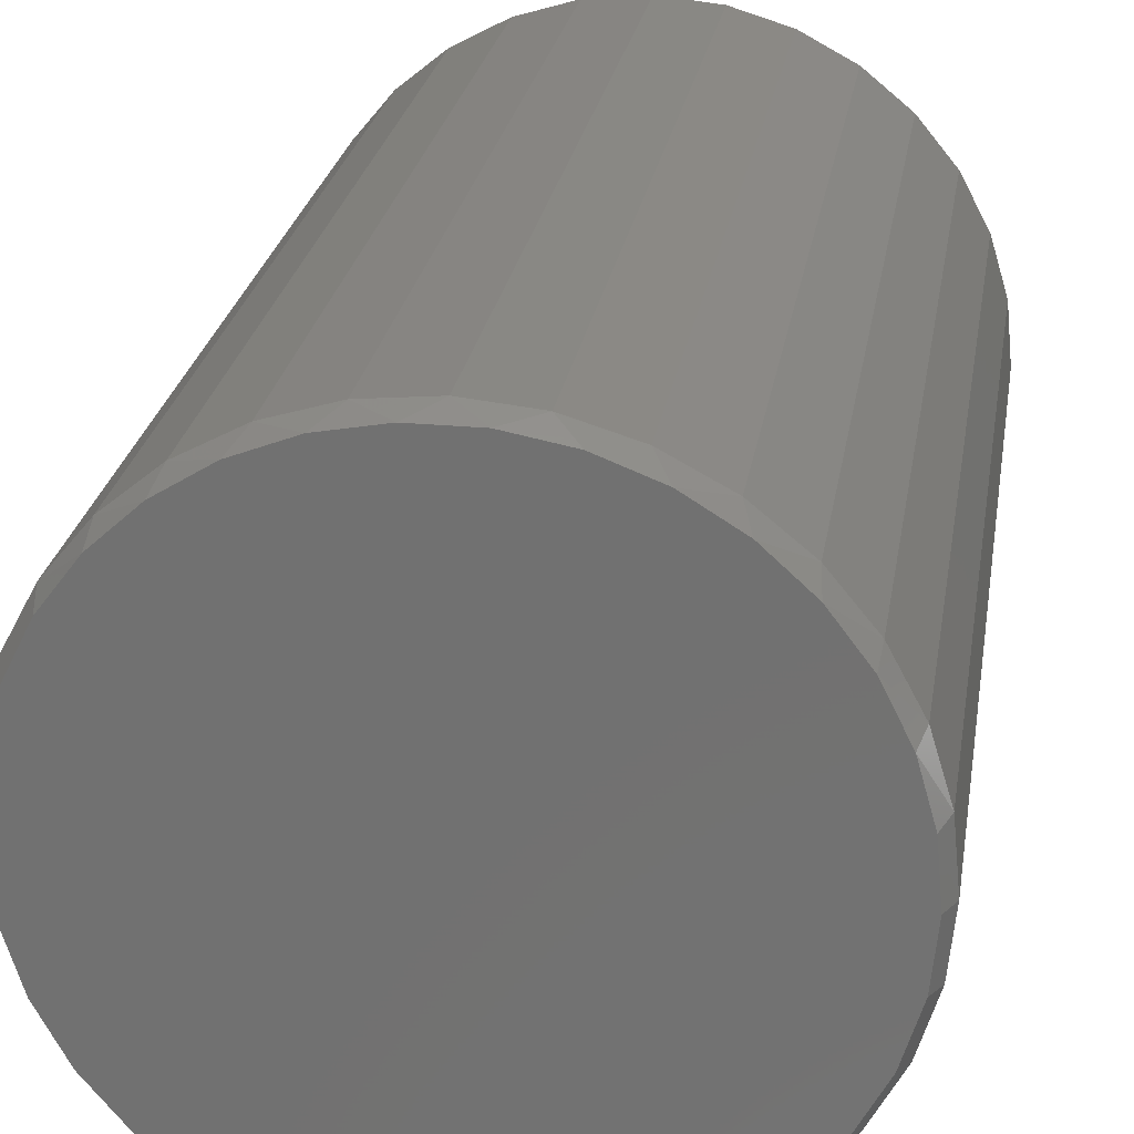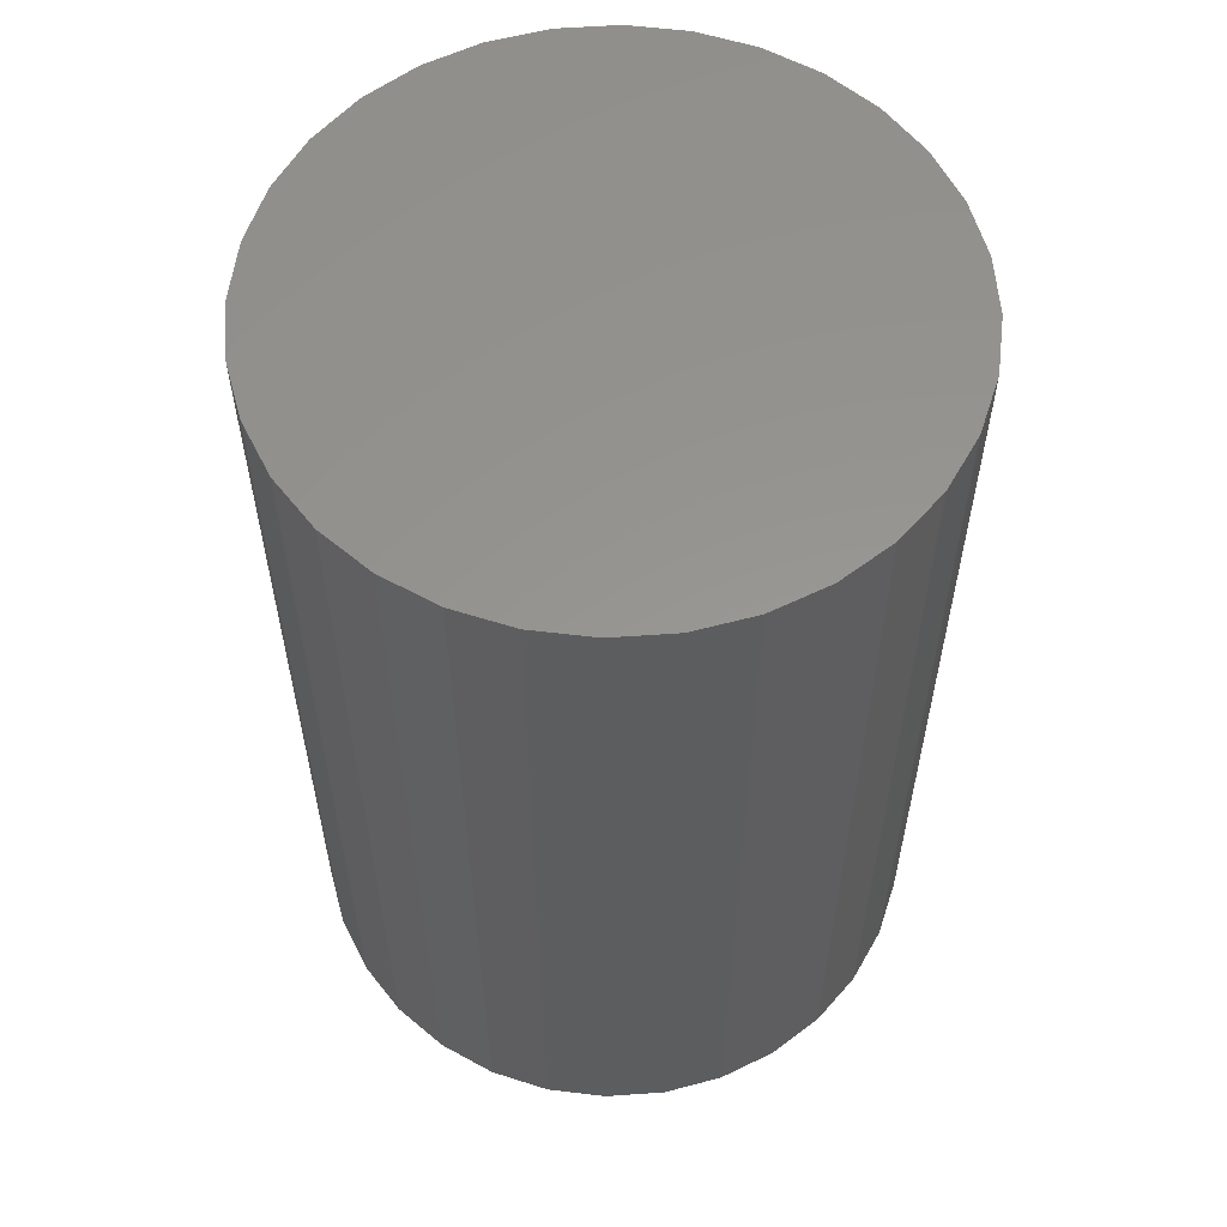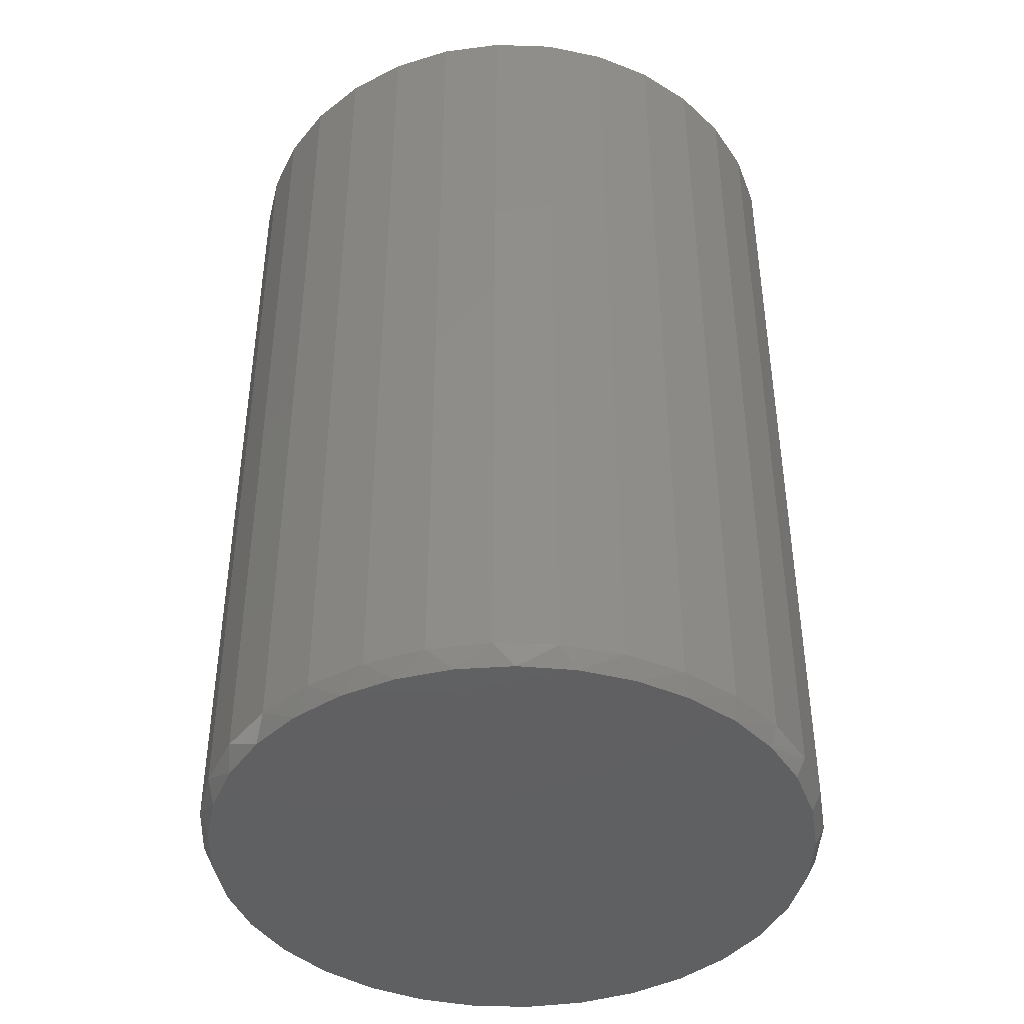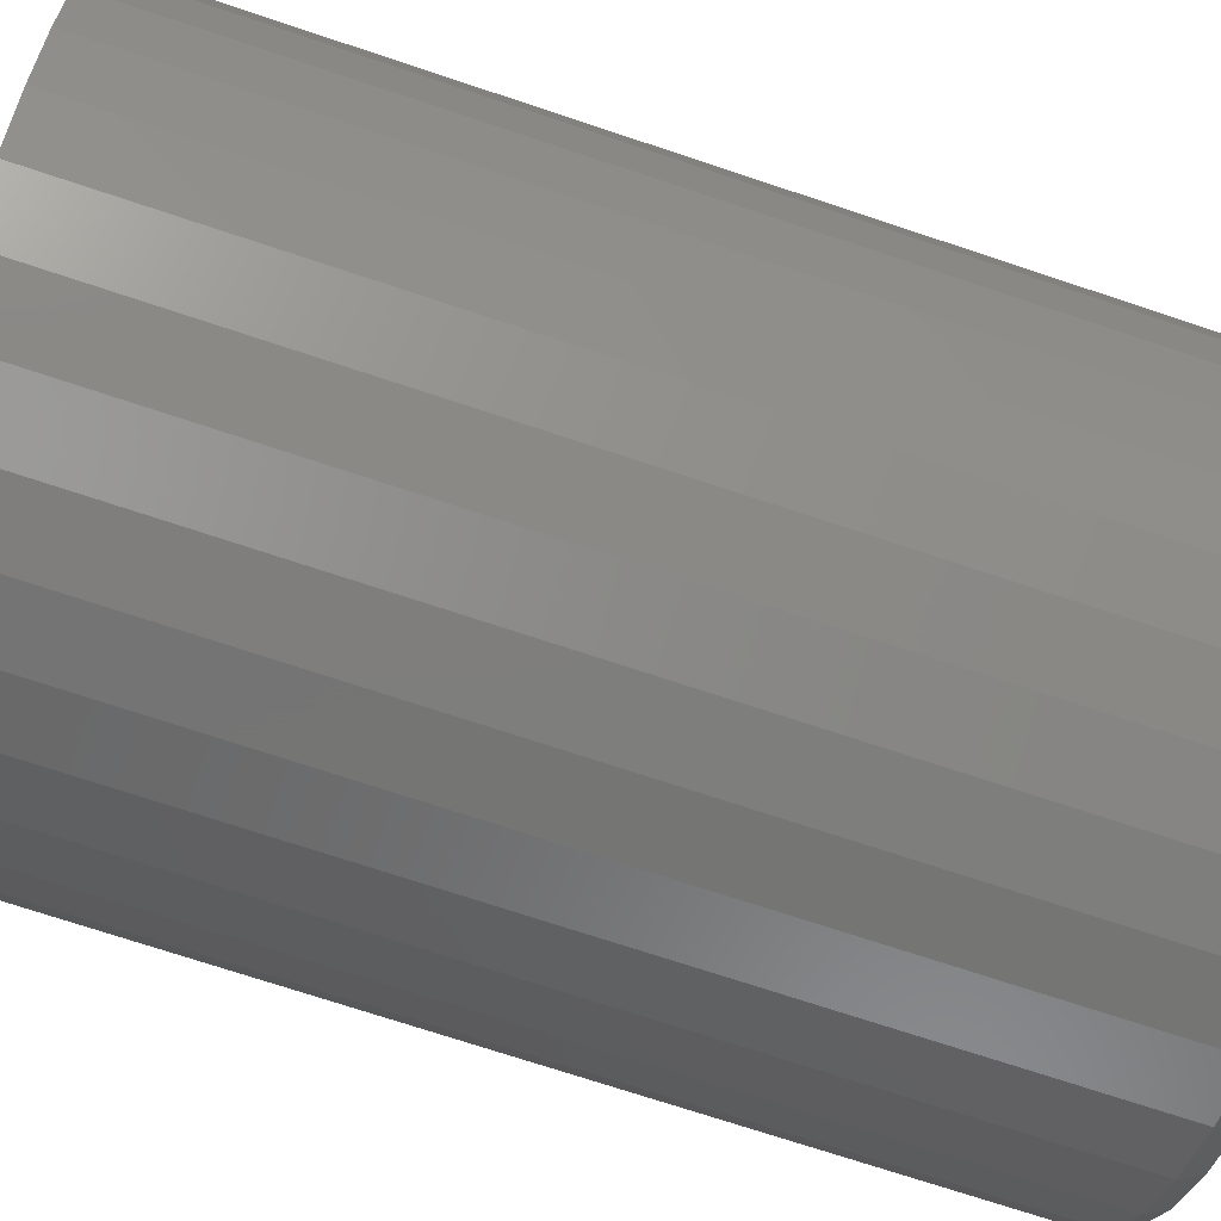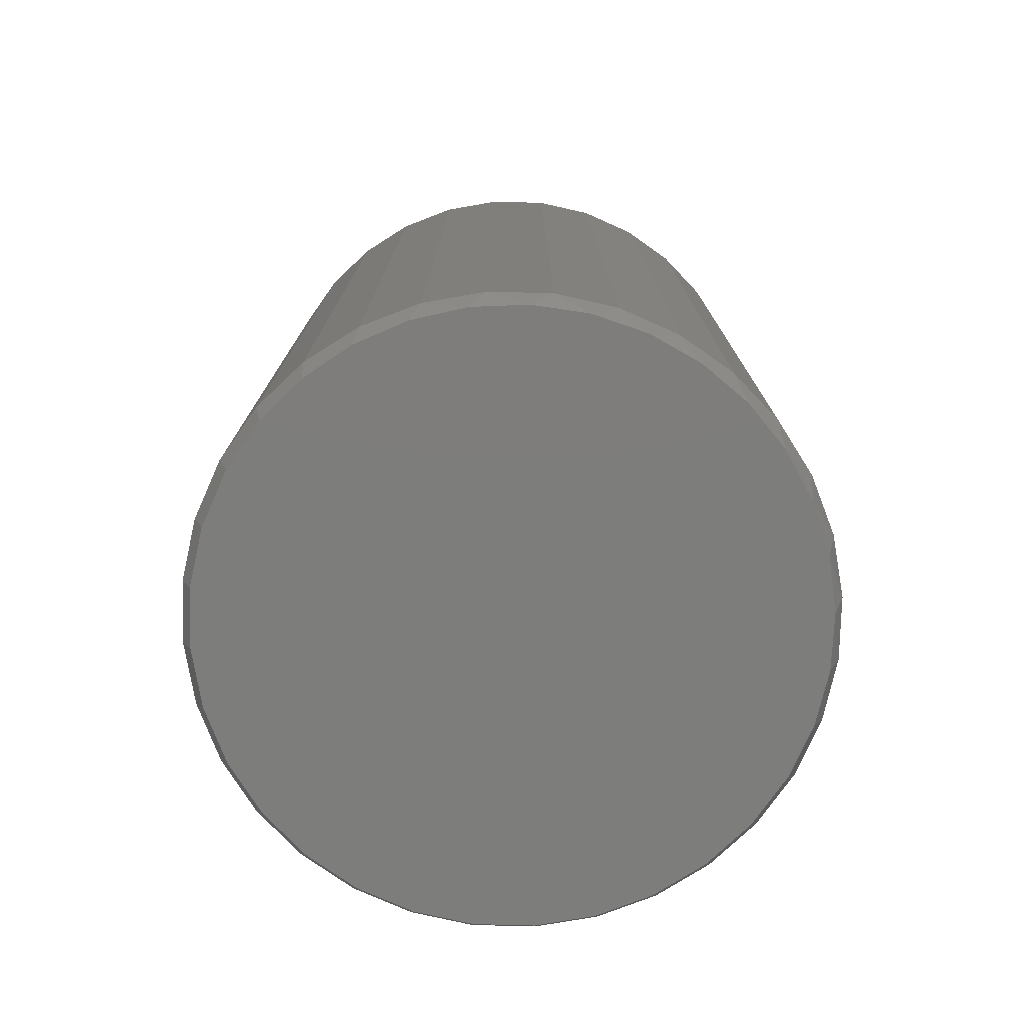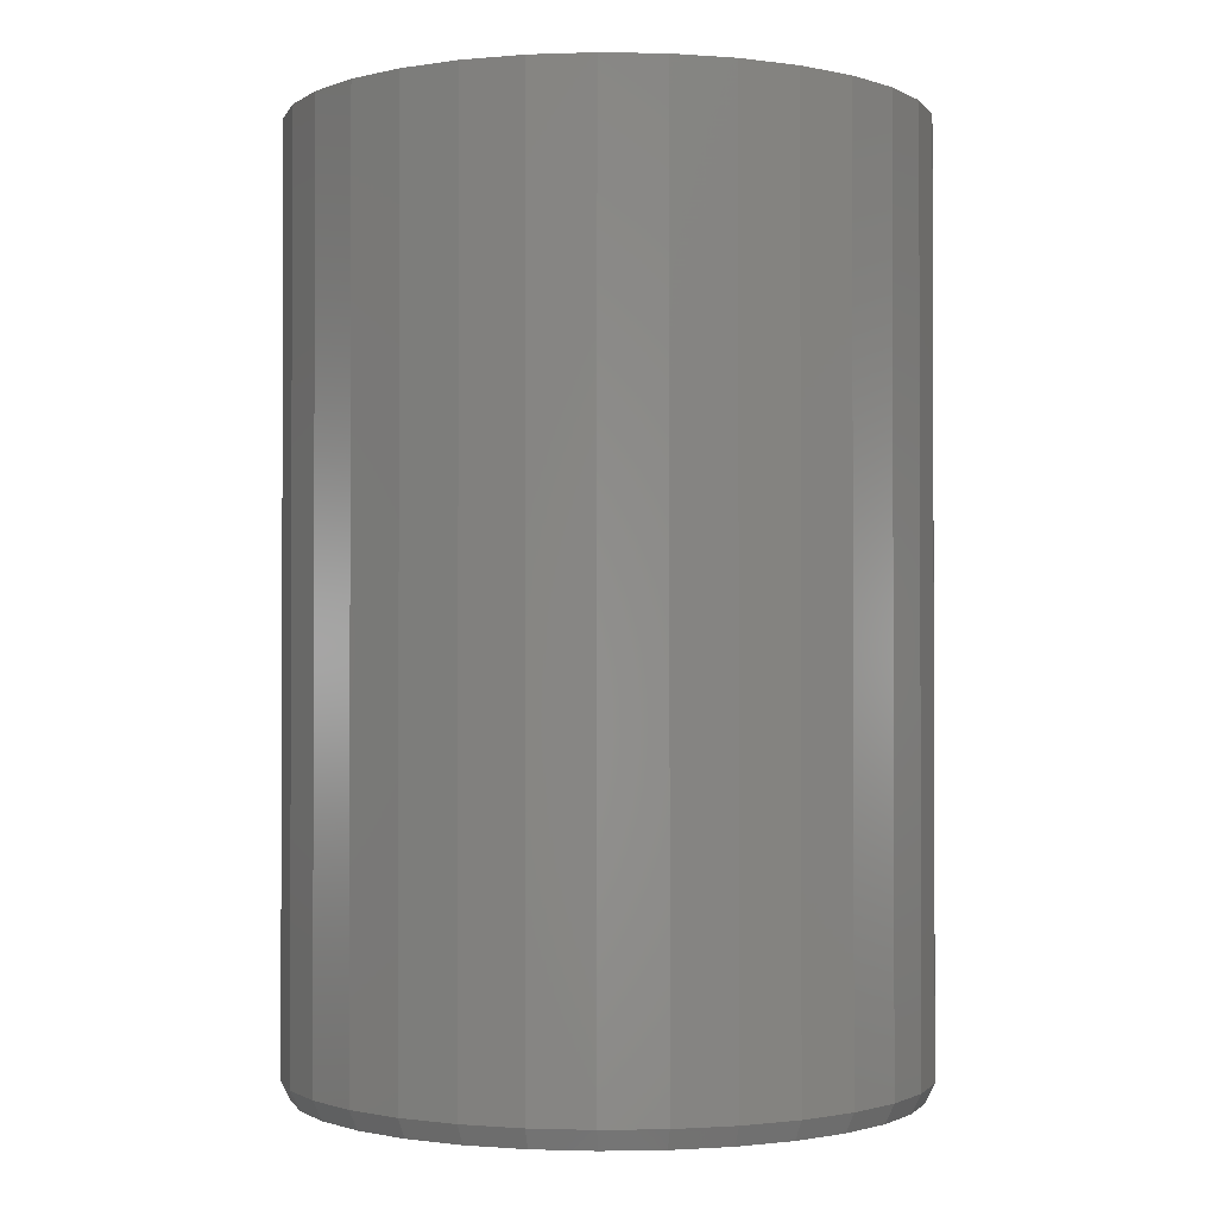
<metadata>
{"format":"stl","ext":"stl","renderer":"f3d","projection":"perspective","resolution":1024,"background":"white","views":[{"elev":24.7,"azim":-171.1,"up":"+Y"},{"elev":57.9,"azim":-167.3,"up":"+Z"},{"elev":-42.4,"azim":-154.2,"up":"+Z"},{"elev":-72.5,"azim":71.6,"up":"+Y"},{"elev":-76.7,"azim":150.4,"up":"+Z"},{"elev":-1.3,"azim":-32.0,"up":"+Z"}]}
</metadata>
<code>
# stl→obj: 97 verts, 190 faces
v -0.0591 0.2355 0
v -0.0147 0.2438 0
v 0.03048 0.2438 0
v 0.07489 0.2355 0
v 0.05566 -0.2401 0
v -0.03987 -0.2401 0
v 0.1016 -0.2262 0
v 0.007895 -0.2448 0
v -0.08579 -0.2262 0
v -0.1281 -0.2036 0
v 0.1439 -0.2036 0
v -0.1652 -0.1731 0
v 0.181 -0.1731 0
v -0.1957 -0.136 0
v 0.2115 -0.136 0
v -0.2183 -0.09369 0
v 0.2341 -0.09369 0
v -0.2322 -0.04776 0
v 0.248 -0.04776 0
v -0.2369 -1.436e-06 0
v 0.2527 -1.296e-16 0
v -0.2328 0.04498 0
v 0.2485 0.04499 0
v -0.2204 0.08844 0
v 0.2362 0.08844 0
v -0.2003 0.1289 0
v 0.216 0.1289 0
v -0.173 0.1649 0
v 0.1888 0.1649 0
v -0.1396 0.1954 0
v 0.1554 0.1954 0
v -0.1012 0.2192 0
v 0.117 0.2192 0
v 0.2605 -6.187e-17 0.01562
v 0.2605 0 0.75
v 0.2557 -0.04929 0.01562
v 0.2557 -0.04929 0.75
v 0.2413 -0.09668 0.01562
v 0.2413 -0.09668 0.75
v 0.218 -0.1404 0.01562
v 0.218 -0.1404 0.75
v 0.1865 -0.1786 0.01562
v 0.1865 -0.1786 0.75
v 0.1482 -0.2101 0.01562
v 0.1482 -0.2101 0.75
v 0.1046 -0.2334 0.01562
v 0.1046 -0.2334 0.75
v 0.05718 -0.2478 0.01562
v 0.05718 -0.2478 0.75
v 0.007895 -0.2526 0.01562
v 0.007895 -0.2526 0.75
v -0.04139 -0.2478 0.01562
v -0.04139 -0.2478 0.75
v -0.08878 -0.2334 0.01562
v -0.08878 -0.2334 0.75
v -0.1325 -0.2101 0.01562
v -0.1325 -0.2101 0.75
v -0.1707 -0.1786 0.01562
v -0.1707 -0.1786 0.75
v -0.2022 -0.1404 0.01562
v -0.2022 -0.1404 0.75
v -0.2255 -0.09668 0.01562
v -0.2255 -0.09668 0.75
v -0.2399 -0.04929 0.01562
v -0.2399 -0.04929 0.75
v -0.2447 3.094e-17 0.01562
v -0.2447 3.094e-17 0.75
v -0.2399 0.04929 0.01562
v -0.2399 0.04929 0.75
v -0.2255 0.09668 0.01562
v -0.2255 0.09668 0.75
v -0.2022 0.1404 0.01562
v -0.2022 0.1404 0.75
v -0.1707 0.1786 0.01562
v -0.1707 0.1786 0.75
v -0.1325 0.2101 0.01562
v -0.1325 0.2101 0.75
v -0.08878 0.2334 0.01562
v -0.08878 0.2334 0.75
v -0.04139 0.2478 0.01562
v -0.04139 0.2478 0.75
v 0.007895 0.2526 0.01562
v 0.007895 0.2526 0.75
v 0.05718 0.2478 0.01562
v 0.05718 0.2478 0.75
v 0.1046 0.2334 0.01562
v 0.1046 0.2334 0.75
v 0.1482 0.2101 0.01562
v 0.1482 0.2101 0.75
v 0.1865 0.1786 0.01562
v 0.1865 0.1786 0.75
v 0.218 0.1404 0.01562
v 0.218 0.1404 0.75
v 0.2413 0.09668 0.01562
v 0.2413 0.09668 0.75
v 0.2557 0.04929 0.01562
v 0.2557 0.04929 0.75
f 1 2 3
f 4 1 3
f 5 6 7
f 8 6 5
f 6 9 7
f 7 9 10
f 7 10 11
f 11 10 12
f 11 12 13
f 13 12 14
f 13 14 15
f 15 14 16
f 15 16 17
f 17 16 18
f 17 18 19
f 19 18 20
f 19 20 21
f 21 20 22
f 21 22 23
f 23 22 24
f 23 24 25
f 25 24 26
f 25 26 27
f 27 26 28
f 27 28 29
f 29 28 30
f 29 30 31
f 31 30 32
f 31 32 33
f 33 32 1
f 33 1 4
f 34 35 36
f 36 35 37
f 36 37 38
f 38 37 39
f 38 39 40
f 40 39 41
f 40 41 42
f 42 41 43
f 42 43 44
f 44 43 45
f 44 45 46
f 46 45 47
f 46 47 48
f 48 47 49
f 48 49 50
f 50 49 51
f 50 51 52
f 52 51 53
f 52 53 54
f 54 53 55
f 54 55 56
f 56 55 57
f 56 57 58
f 58 57 59
f 58 59 60
f 60 59 61
f 60 61 62
f 62 61 63
f 62 63 64
f 64 63 65
f 64 65 66
f 66 65 67
f 66 67 68
f 68 67 69
f 68 69 70
f 70 69 71
f 70 71 72
f 72 71 73
f 72 73 74
f 74 73 75
f 74 75 76
f 76 75 77
f 76 77 78
f 78 77 79
f 78 79 80
f 80 79 81
f 80 81 82
f 82 81 83
f 82 83 84
f 84 83 85
f 84 85 86
f 86 85 87
f 86 87 88
f 88 87 89
f 88 89 90
f 90 89 91
f 90 91 92
f 92 91 93
f 92 93 94
f 94 93 95
f 94 95 96
f 96 95 97
f 96 97 34
f 34 97 35
f 25 94 96
f 27 92 94
f 27 94 25
f 29 90 92
f 29 92 27
f 31 88 90
f 31 90 29
f 33 86 88
f 33 88 31
f 4 84 86
f 4 86 33
f 3 82 84
f 3 84 4
f 80 2 1
f 80 82 2
f 2 82 3
f 78 1 32
f 78 80 1
f 76 32 30
f 76 78 32
f 74 30 28
f 74 76 30
f 28 26 72
f 72 74 28
f 26 24 70
f 70 72 26
f 68 70 24
f 34 21 96
f 96 21 23
f 96 23 25
f 20 66 22
f 22 66 68
f 22 68 24
f 21 34 19
f 19 34 36
f 19 36 17
f 17 36 38
f 17 38 15
f 15 38 40
f 15 40 13
f 13 40 42
f 13 42 11
f 11 42 44
f 11 44 7
f 7 44 46
f 7 46 5
f 5 46 48
f 5 48 8
f 8 48 50
f 8 50 6
f 6 50 52
f 6 52 9
f 9 52 54
f 9 54 10
f 10 54 56
f 10 56 12
f 12 56 58
f 12 58 14
f 14 58 60
f 14 60 16
f 16 60 62
f 16 62 18
f 18 62 64
f 18 64 20
f 20 64 66
f 81 85 83
f 85 81 79
f 85 79 87
f 47 53 49
f 49 53 51
f 87 79 89
f 89 79 77
f 89 77 91
f 91 77 75
f 91 75 93
f 93 75 73
f 93 73 95
f 95 73 71
f 95 71 97
f 97 71 69
f 97 69 35
f 35 69 67
f 35 67 37
f 37 67 65
f 37 65 39
f 39 65 63
f 39 63 41
f 41 63 61
f 41 61 43
f 43 61 59
f 43 59 45
f 45 59 57
f 45 57 47
f 47 57 55
f 47 55 53

</code>
